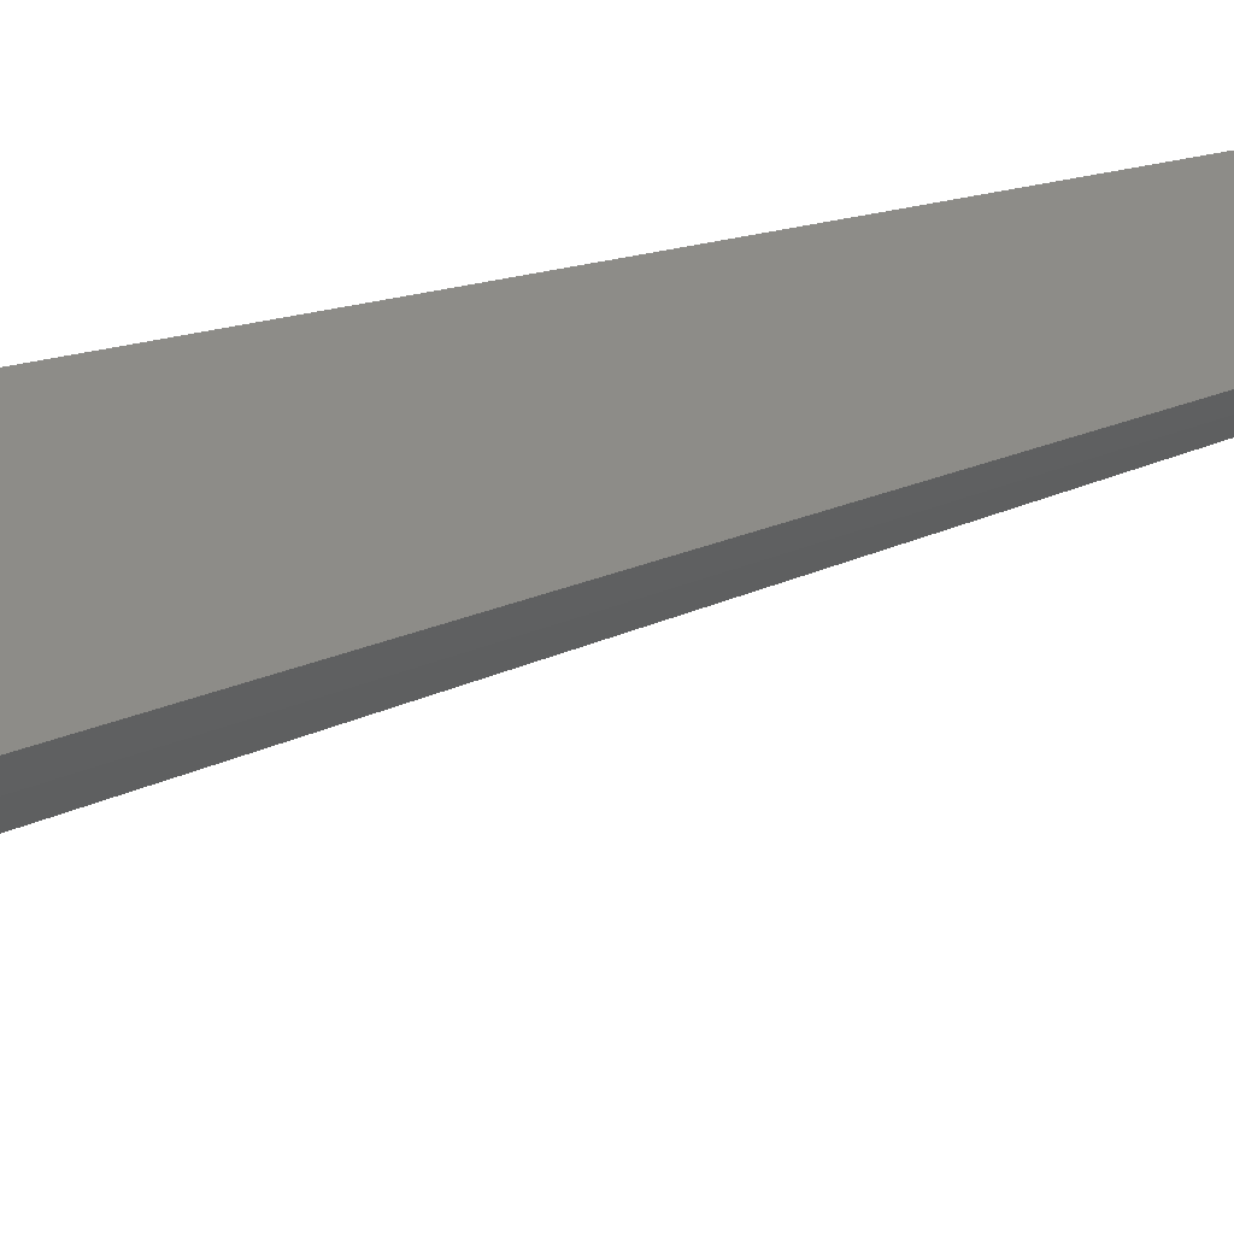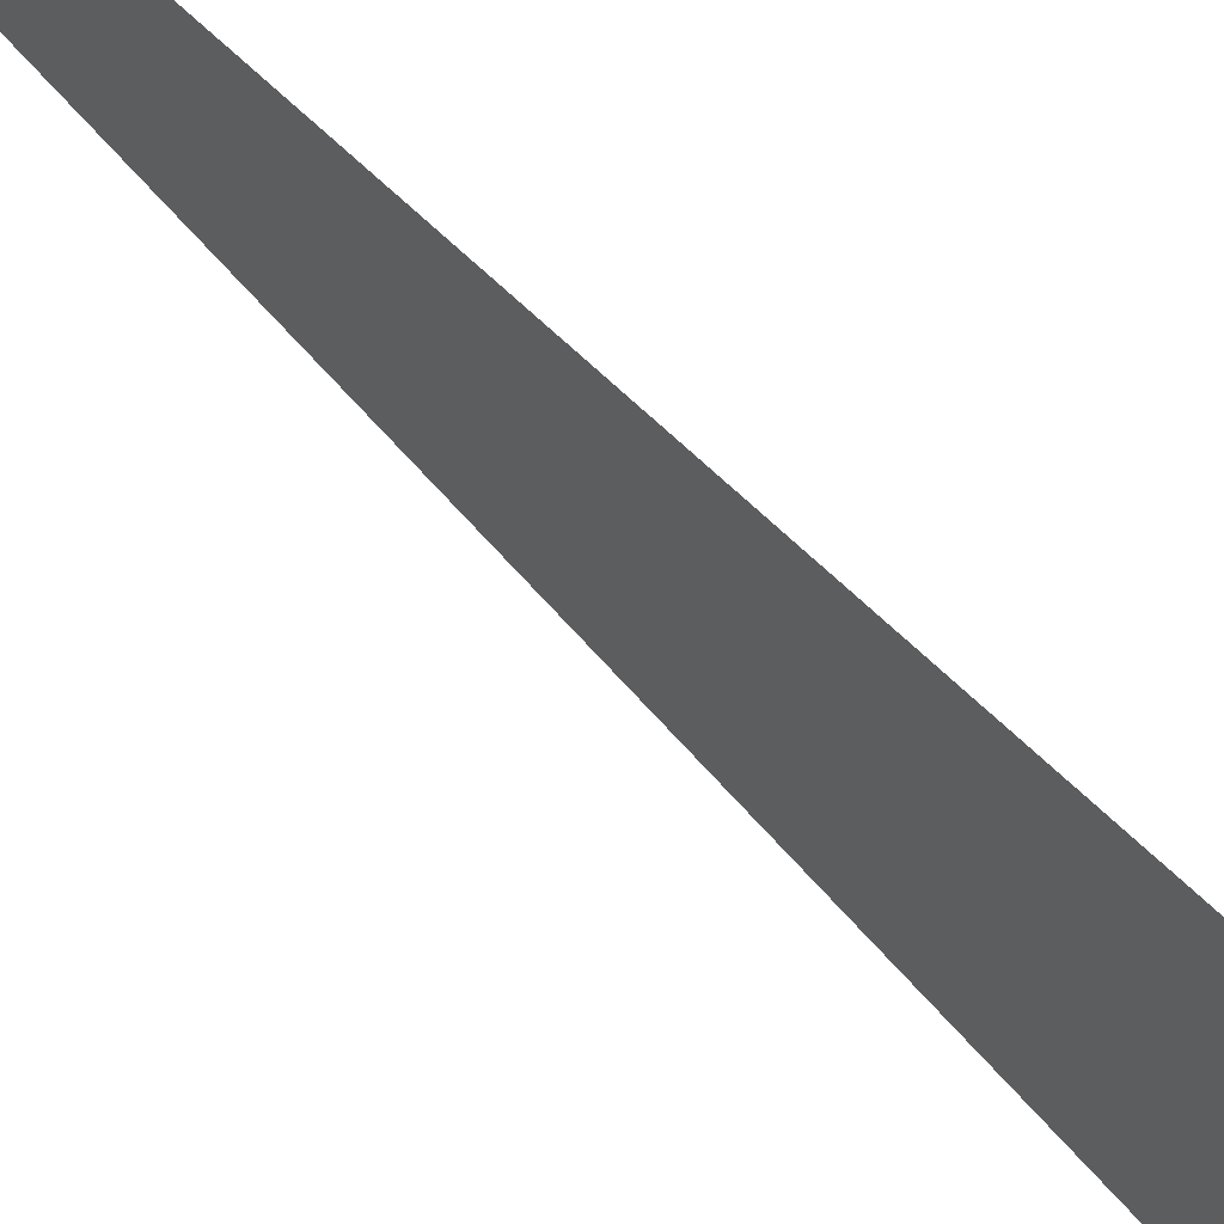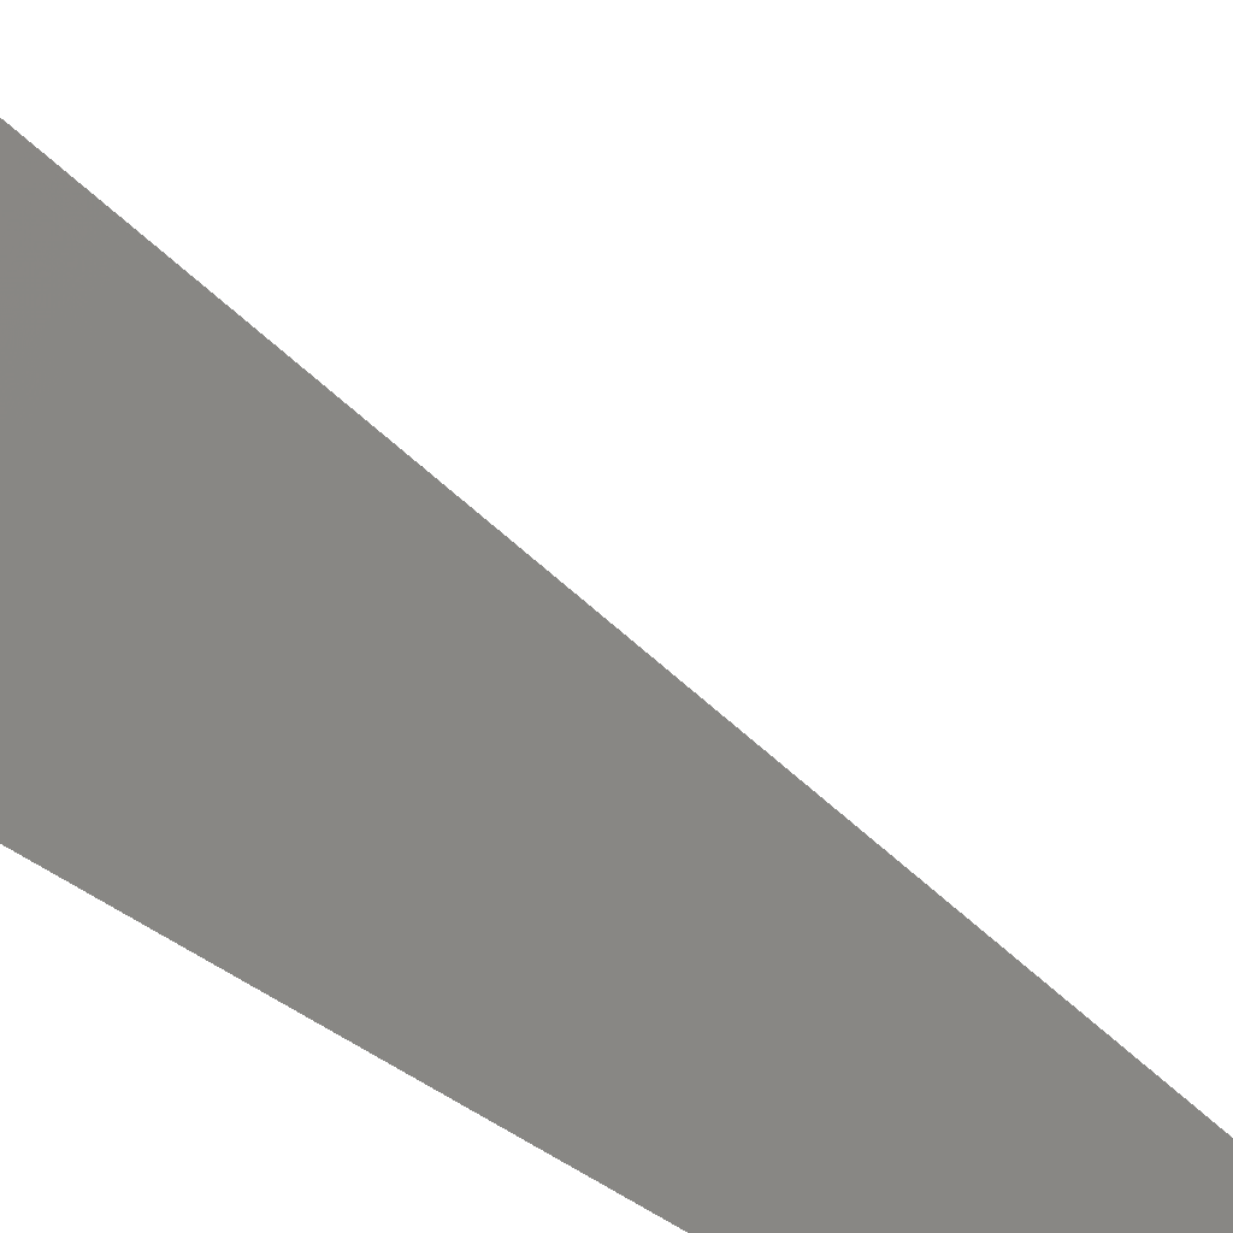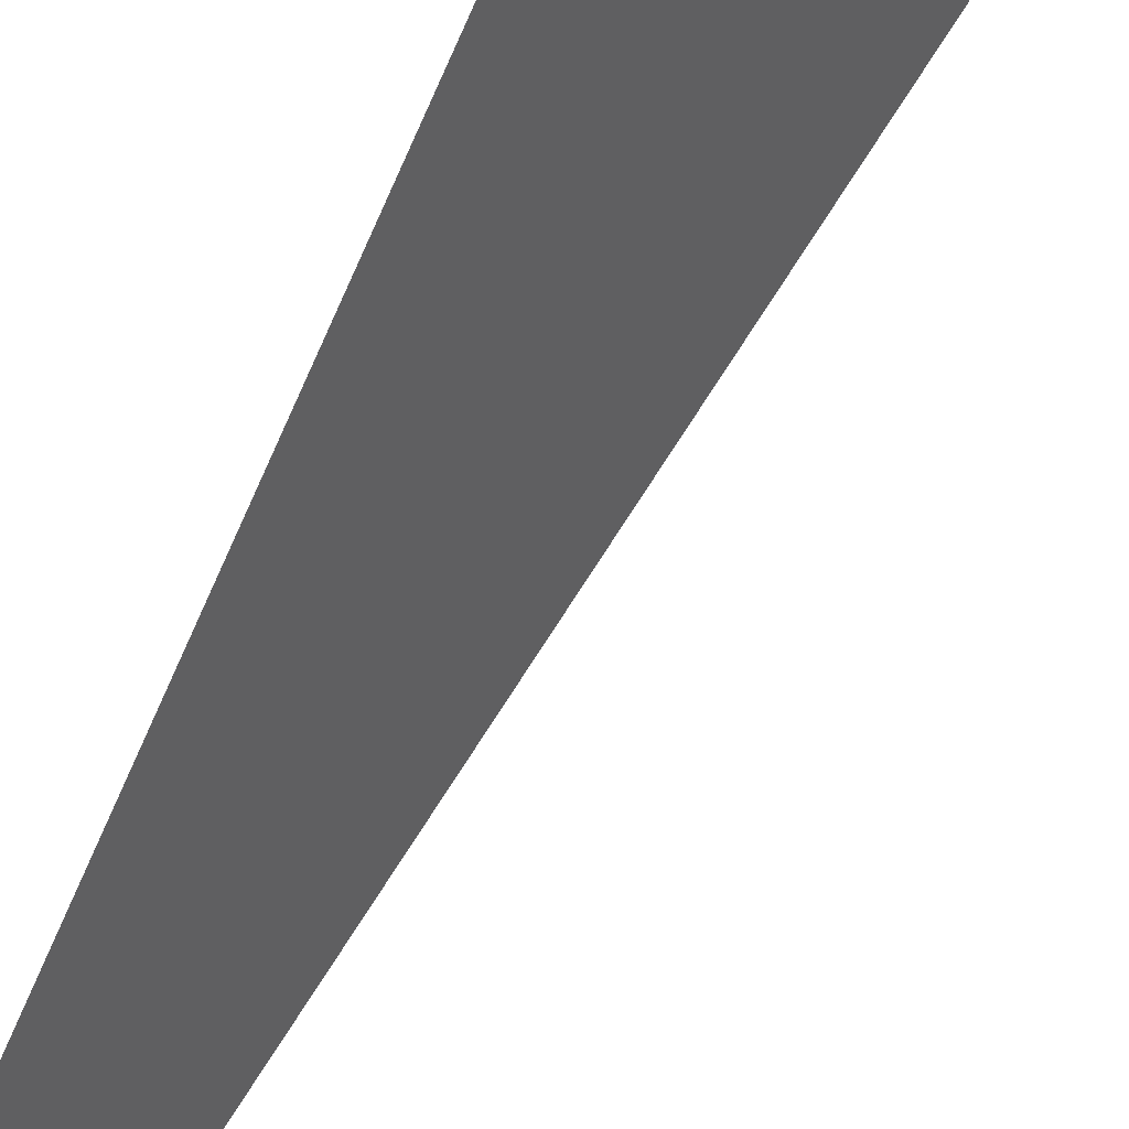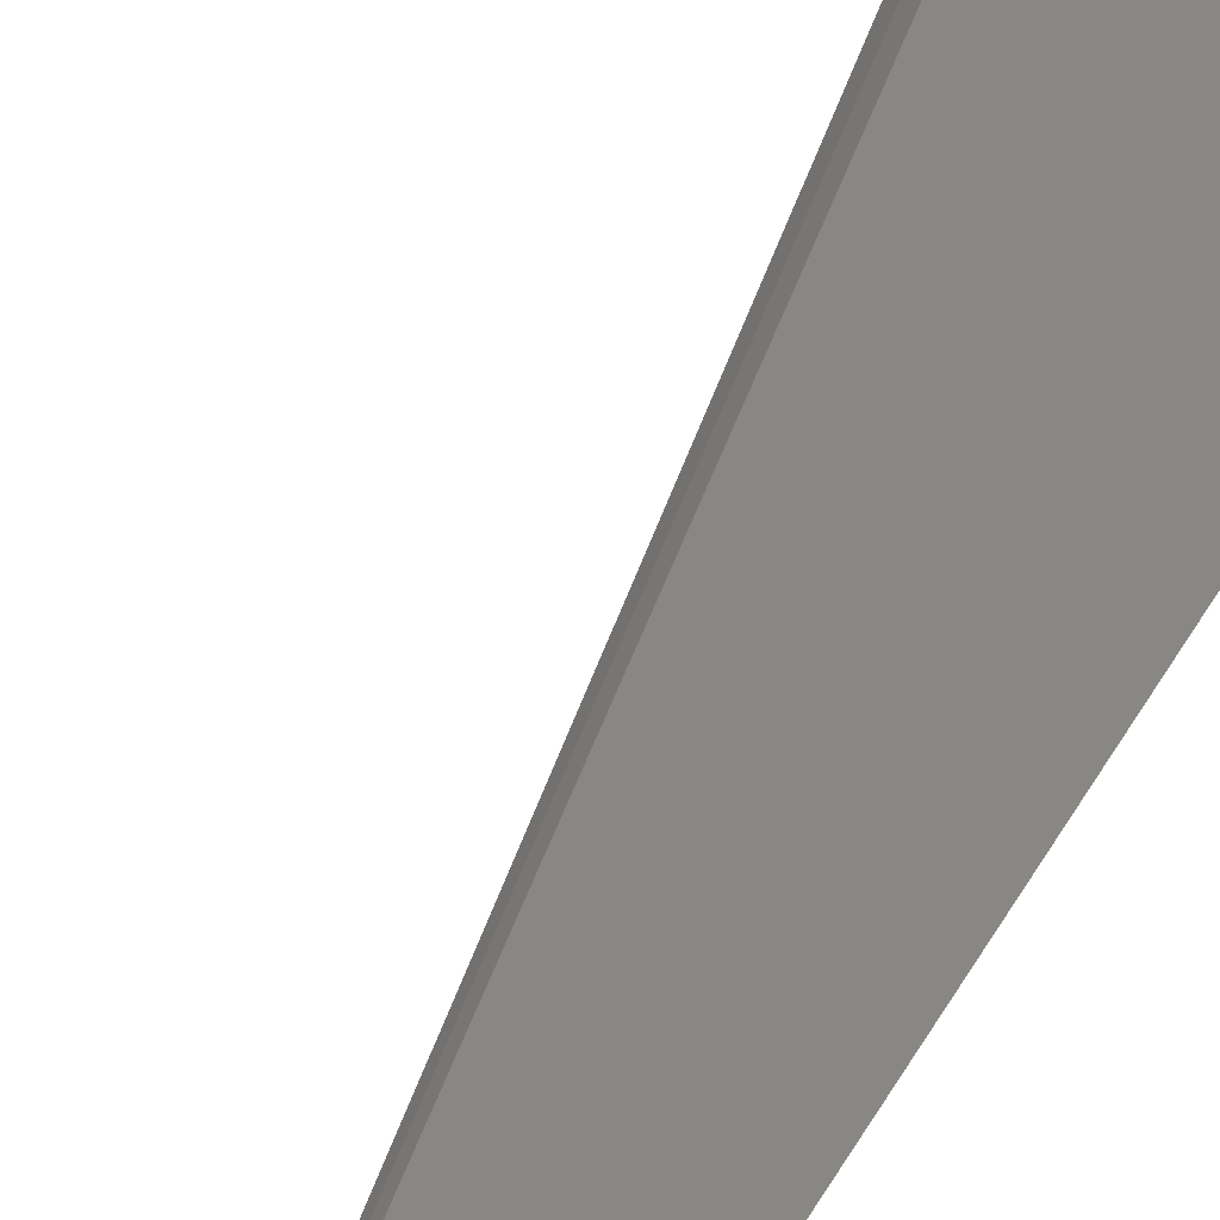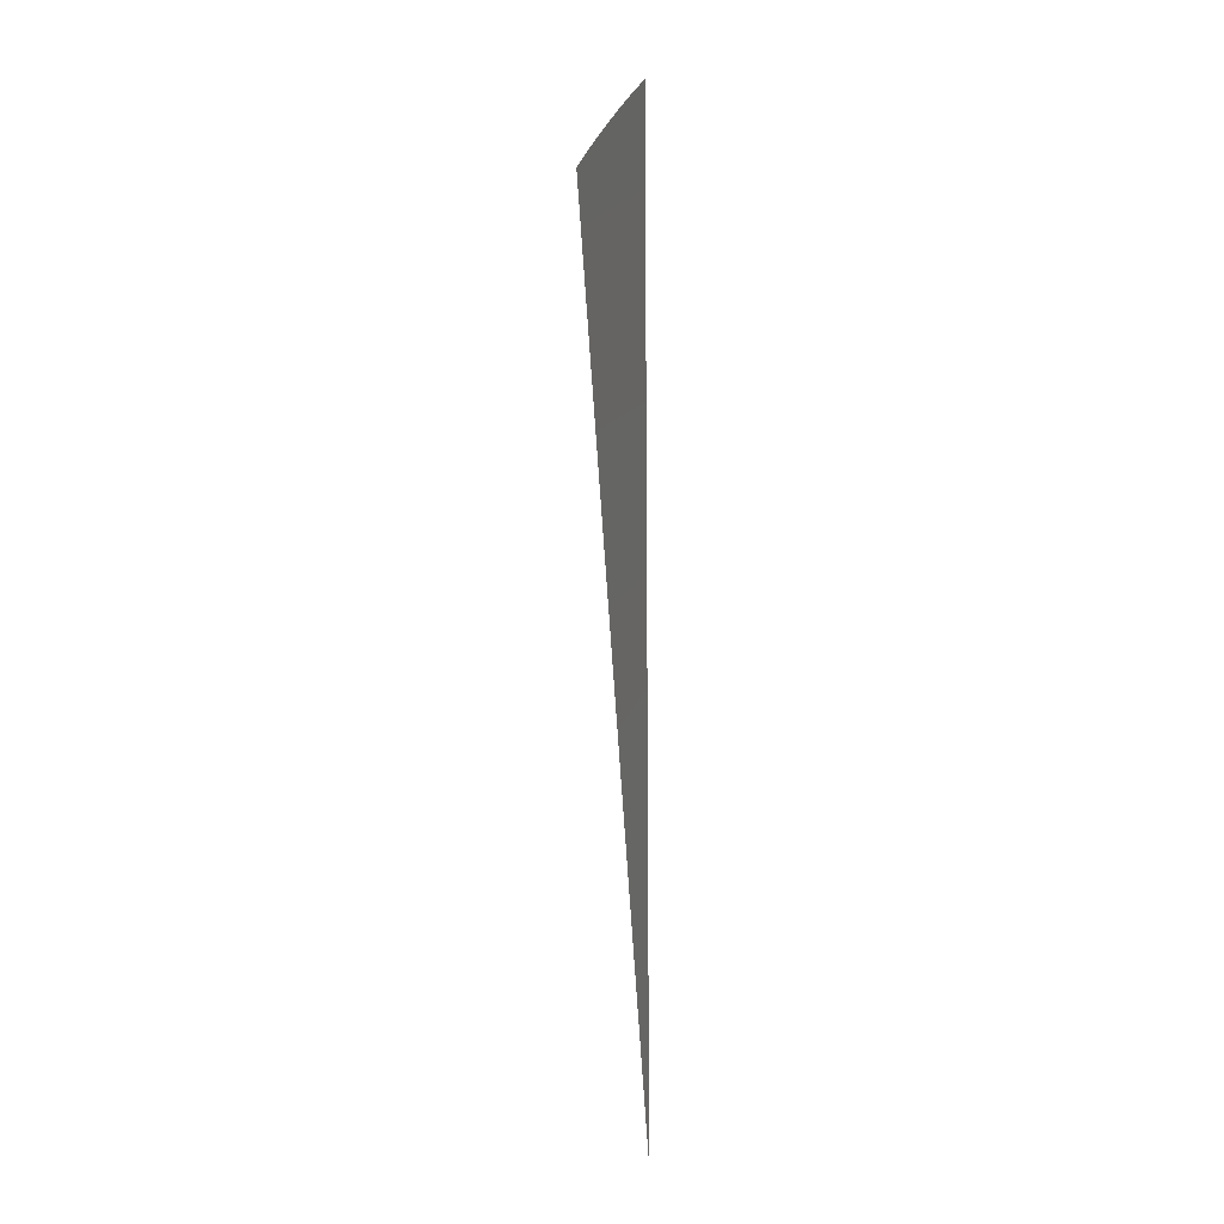
<metadata>
{"format":"stl","ext":"stl","renderer":"f3d","projection":"perspective","resolution":1024,"background":"white","views":[{"elev":80.0,"azim":79.8,"up":"+Y"},{"elev":-40.5,"azim":-142.7,"up":"+Y"},{"elev":-72.5,"azim":58.9,"up":"+Y"},{"elev":-51.4,"azim":-20.4,"up":"+Y"},{"elev":49.5,"azim":-151.9,"up":"+Y"},{"elev":-13.1,"azim":-73.0,"up":"+Z"}]}
</metadata>
<code>
# stl→obj: 44 verts, 84 faces
v 1.716 0.9908 11.24
v 1.504 0.8681 11.28
v 0 0 -8.882e-15
v 1.29 0.745 11.32
v 1.076 0.6215 11.35
v 0.862 0.4977 11.38
v 0.647 0.3736 11.4
v 0.4316 0.2492 11.41
v 0.2159 0.1247 11.42
v -6.781e-16 -8.117e-32 11.43
v 1.462 0.9316 11.28
v 1.671 1.065 11.24
v 1.42 0.993 11.28
v 1.623 1.137 11.24
v 1.373 1.054 11.28
v 1.572 1.206 11.24
v 1.33 1.116 11.28
v 1.518 1.274 11.24
v 1.142 0.9583 11.32
v 1.173 0.9003 11.32
v 1.213 0.8486 11.32
v 1.25 0.7961 11.32
v 1.038 0.6612 11.35
v 0.8277 0.5271 11.38
v 0.6185 0.3938 11.4
v 0.4107 0.2615 11.41
v 0.2045 0.1302 11.42
v 0.9531 0.7997 11.35
v 0.9748 0.7478 11.35
v 1.008 0.7049 11.35
v 0.7634 0.6406 11.38
v 0.7771 0.5961 11.38
v 0.8033 0.5619 11.38
v 0.5732 0.481 11.4
v 0.5807 0.4454 11.4
v 0.6003 0.4199 11.4
v 0.3826 0.321 11.41
v 0.3856 0.2957 11.41
v 0.3986 0.2788 11.41
v 0.1915 0.1607 11.42
v 0.192 0.1472 11.42
v 0.1985 0.1388 11.42
v 1.082 0.7577 7.492
v 0.5411 0.3789 3.746
f 1 2 3
f 3 2 4
f 3 4 5
f 5 6 3
f 3 6 7
f 3 7 8
f 8 9 3
f 3 9 10
f 2 1 11
f 11 1 12
f 11 12 13
f 13 12 14
f 13 14 15
f 15 14 16
f 15 16 17
f 17 16 18
f 17 19 15
f 15 19 20
f 15 20 13
f 13 20 21
f 13 21 11
f 11 21 22
f 11 22 4
f 4 22 5
f 5 22 23
f 5 23 6
f 6 23 24
f 6 24 7
f 7 24 25
f 7 25 8
f 8 25 26
f 8 26 9
f 9 26 27
f 9 27 10
f 19 28 20
f 20 28 29
f 20 29 21
f 21 29 30
f 21 30 22
f 22 30 23
f 28 31 29
f 29 31 32
f 29 32 30
f 30 32 33
f 30 33 23
f 23 33 24
f 31 34 32
f 32 34 35
f 32 35 33
f 33 35 36
f 33 36 24
f 24 36 25
f 34 37 35
f 35 37 38
f 35 38 36
f 36 38 39
f 36 39 25
f 25 39 26
f 37 40 38
f 38 40 41
f 38 41 39
f 39 41 42
f 39 42 26
f 26 42 27
f 40 10 41
f 4 2 11
f 41 10 42
f 42 10 27
f 18 3 17
f 17 3 19
f 19 3 28
f 28 3 31
f 31 3 34
f 34 3 37
f 37 3 40
f 40 3 10
f 16 43 18
f 18 43 44
f 18 44 3
f 16 14 43
f 43 14 12
f 43 12 1
f 43 1 44
f 44 1 3

</code>
